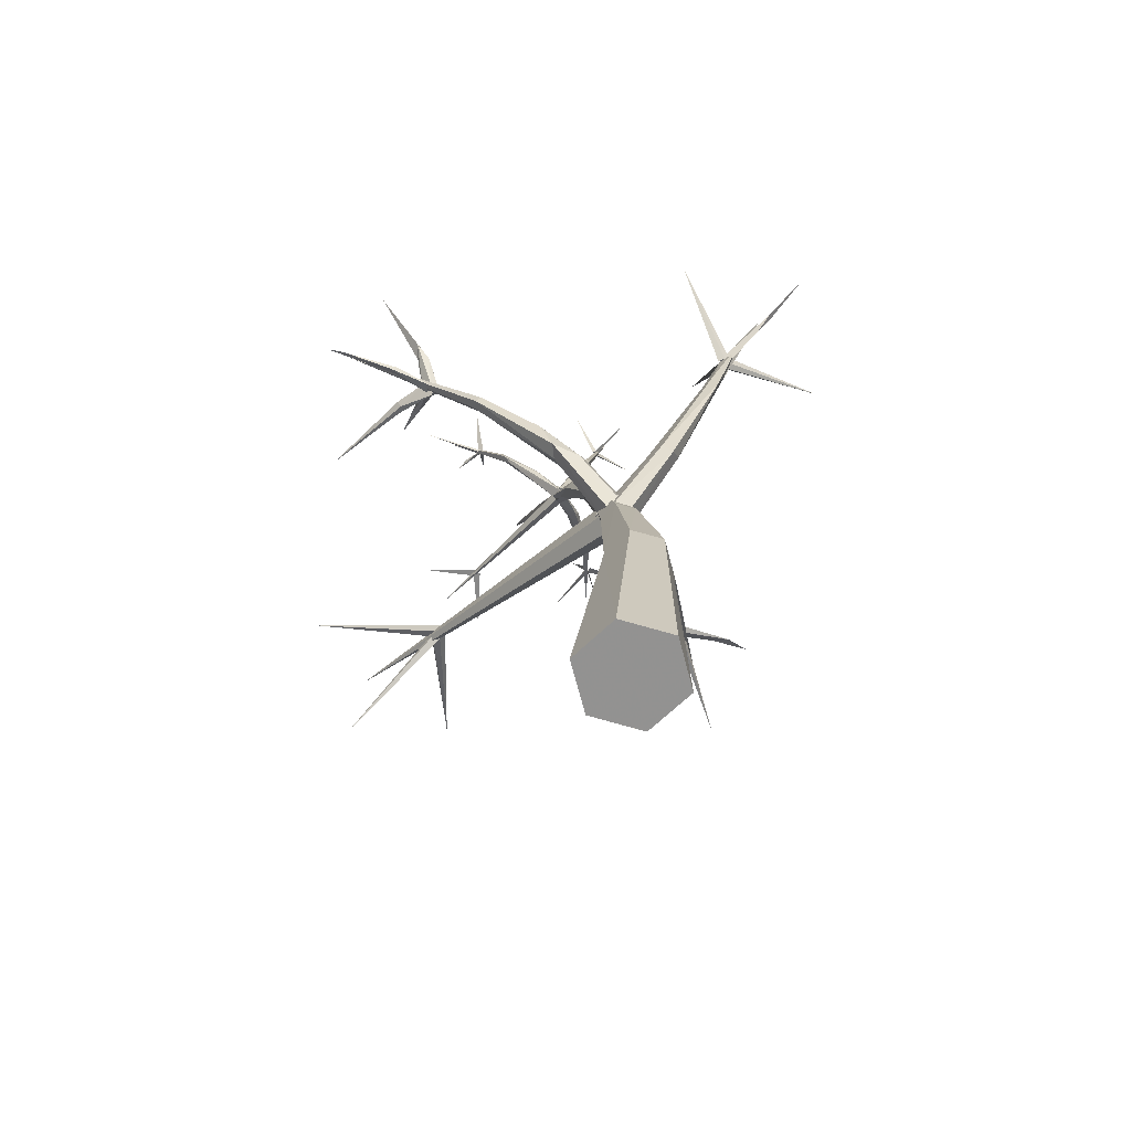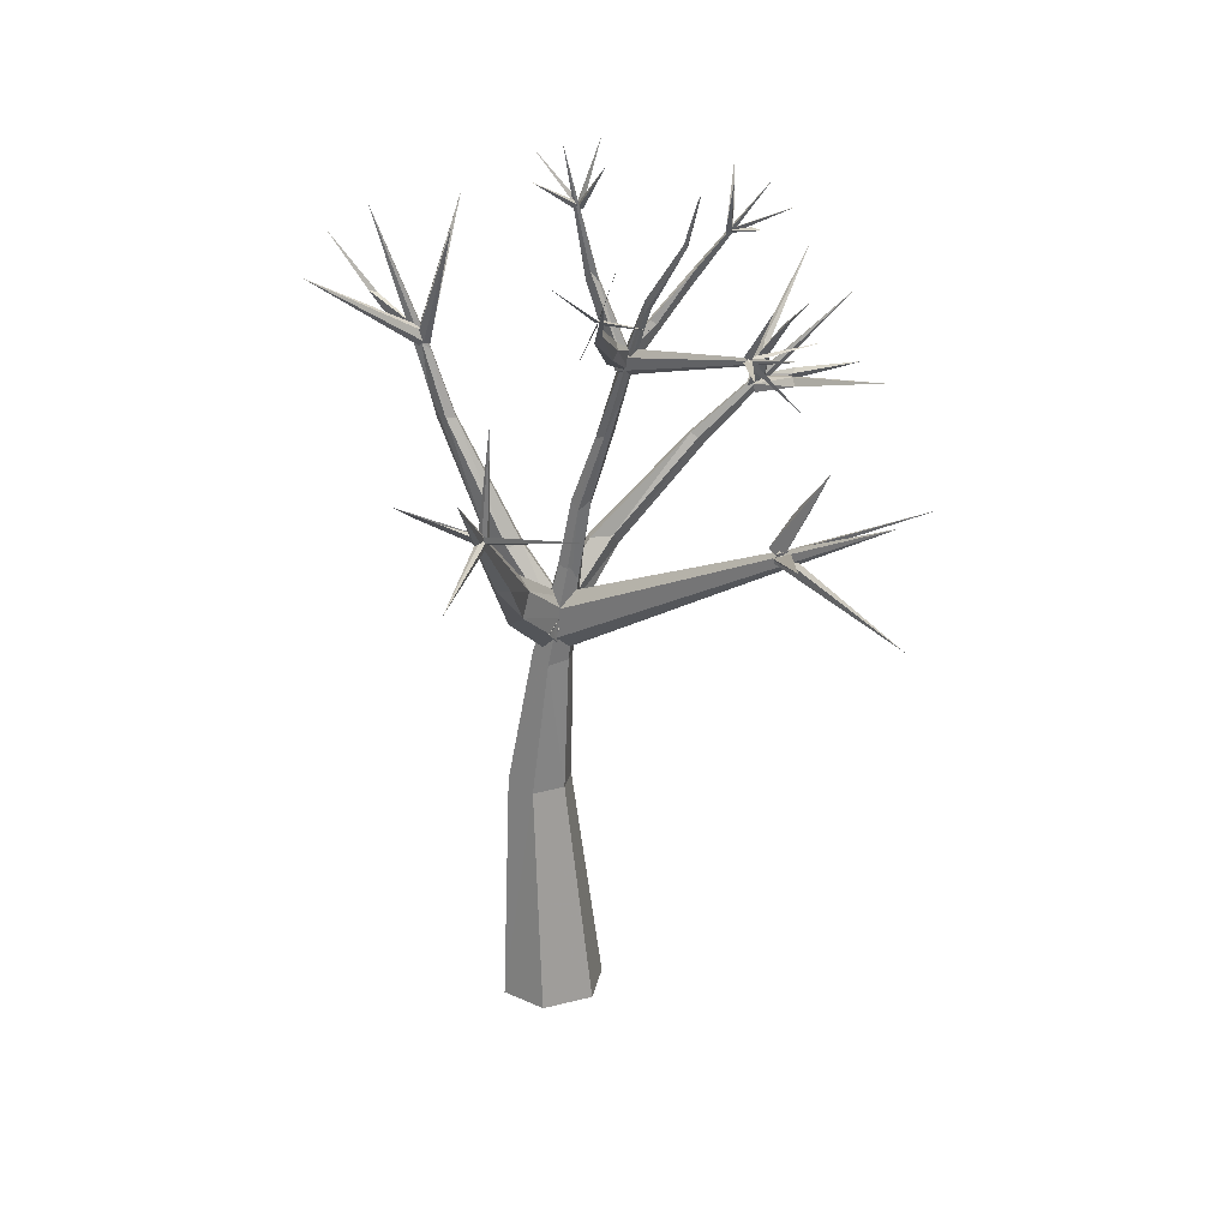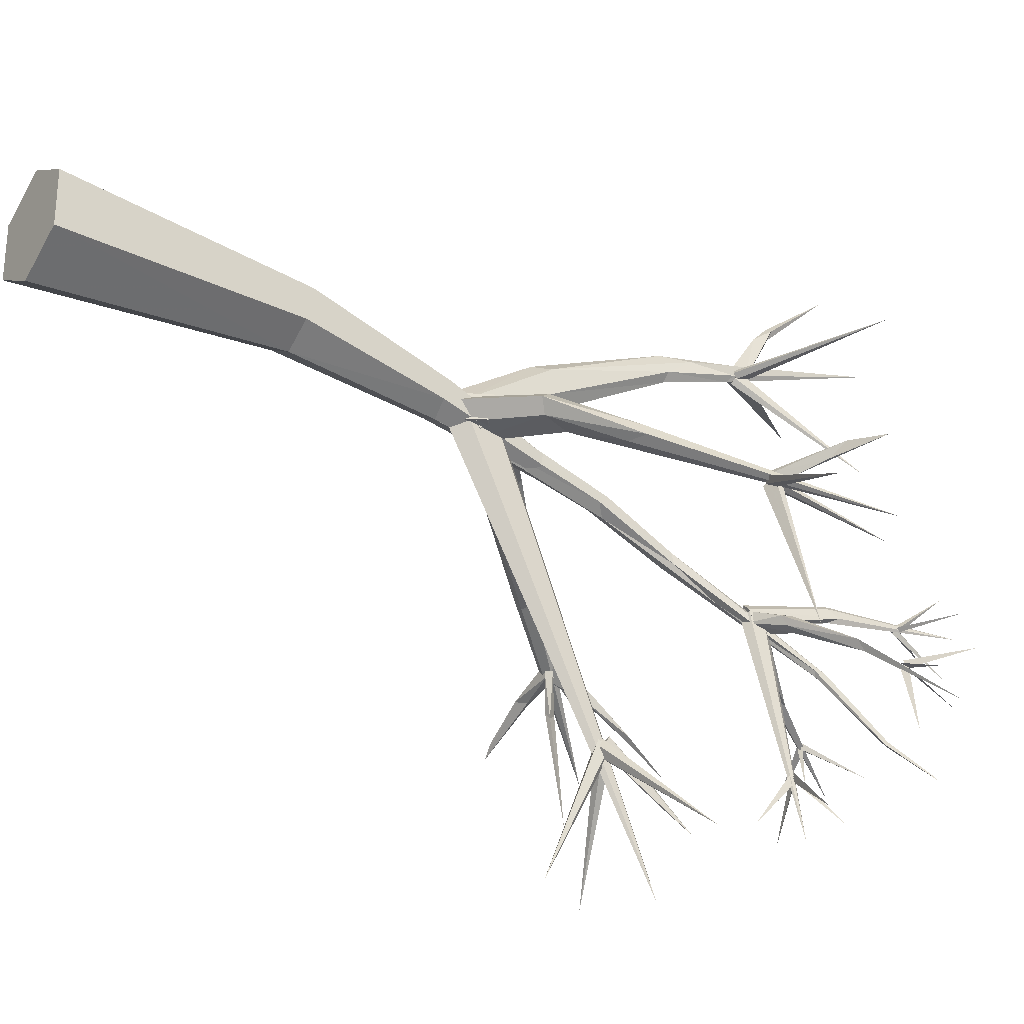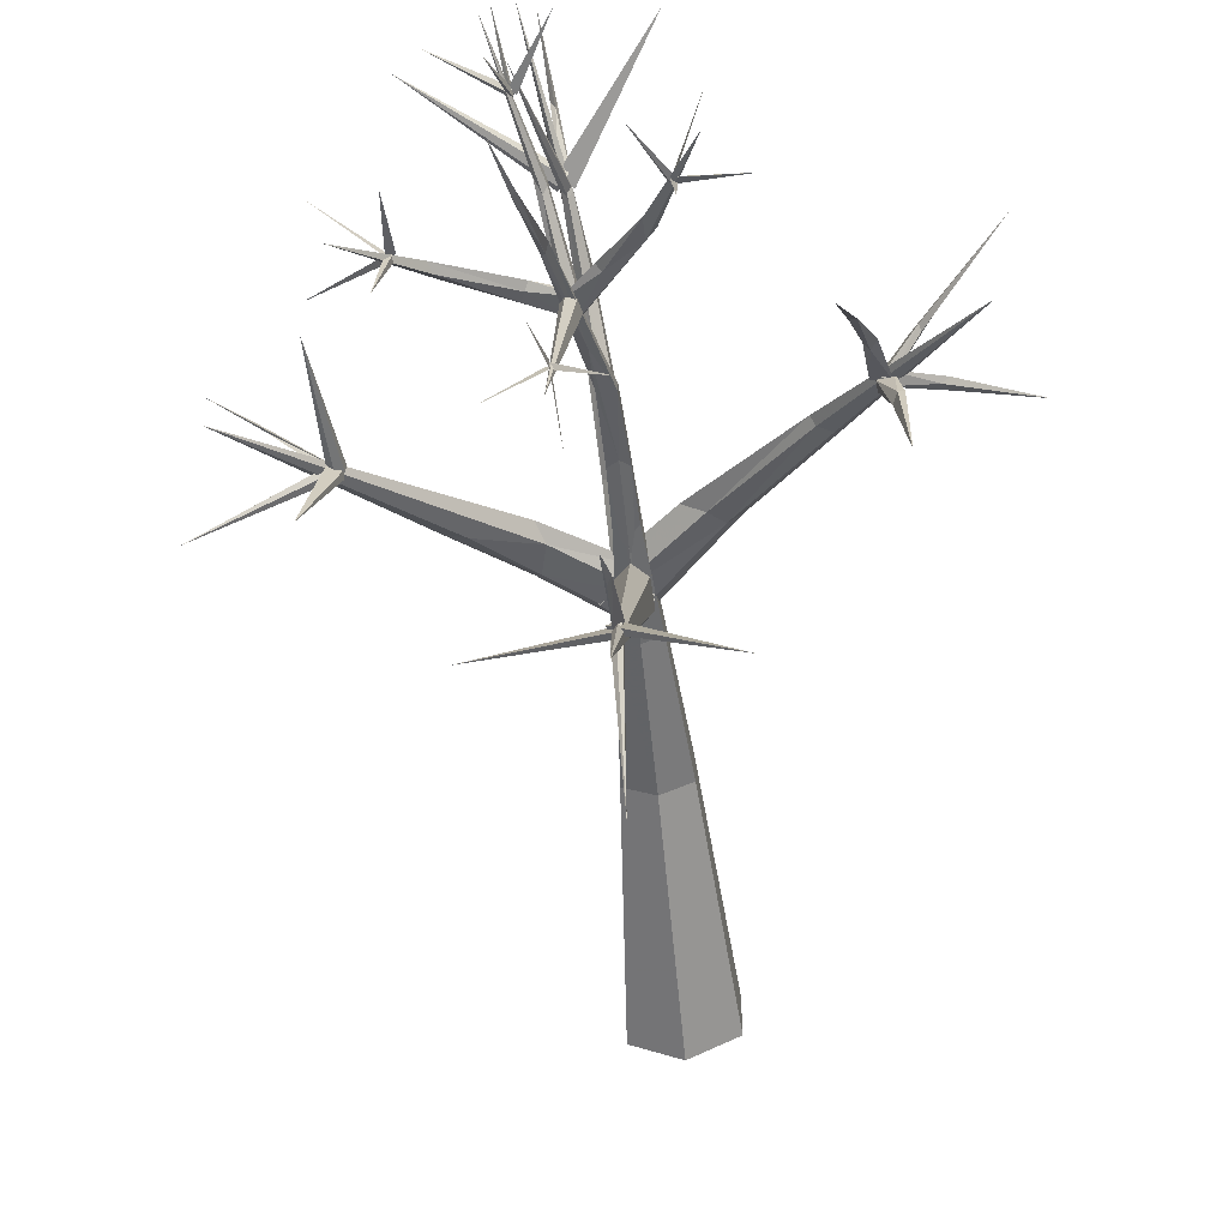
<metadata>
{"format":"obj","ext":"obj","renderer":"f3d","projection":"perspective","resolution":1024,"background":"white","views":[{"elev":-63.7,"azim":-45.3,"up":"+Y"},{"elev":20.3,"azim":130.5,"up":"+Y"},{"elev":-29.7,"azim":51.6,"up":"+Z"},{"elev":-59.7,"azim":-178.8,"up":"+Z"}]}
</metadata>
<code>
o Cone
v 0.007868 0.007787 -0.9975
v 0.5426 6.993 -0.808
v 2.186 16.4 -5.191
v 0.6133 7.948 -1.211
v 0.8665 7.798 -0.9826
v 0.5497 7.396 -0.3326
v 0.3122 7.575 -0.5476
v 0.3471 7.852 -0.9834
v 0.6406 8.219 -0.288
v 1.299 7.981 -0.7263
v 0.7168 7.543 -0.3587
v 0.5344 7.316 -0.5777
v 0.7076 7.442 -0.8715
v -3.808 13.67 -3.928
v 0.2139 8.18 -0.7577
v 1.156 13.03 -2.758
v 1.245 13.02 -2.945
v 1.546 13.23 -2.983
v -0.2764 16.24 -4.711
v 1.123 13.35 -3.016
v 1.275 13.04 -2.961
v 1.331 13.06 -2.755
v 1.181 13.36 -2.825
v 4.139 14.98 -4.88
v 1.357 13.42 -2.742
v 1.306 13.18 -3.105
v 4.507 10.72 -2.562
v 4.424 10.88 -2.541
v 6.344 10.22 -3.462
v 4.715 11.31 -4.908
v -2.708 11.99 -2.765
v -2.562 12.16 -2.73
v -2.619 11.89 -2.597
v -2.559 11.94 -2.782
v -2.646 12.02 -2.841
v -4.071 14.27 -2.715
v -2.71 12.08 -2.656
v -2.478 12 -2.71
v -2.736 12.42 -5.389
v 1.538 13.02 1.605
v 1.467 12.75 1.753
v 1.351 12.9 1.689
v 1.381 13.04 1.697
v 1.583 12.97 1.686
v 0.8536 10.23 -5.907
v 0.8639 10.39 -5.645
v 0.713 10.34 -5.755
v 0.9864 11.95 -6.944
v 0.8303 10.44 -5.885
v 0.8716 10.16 -5.766
v 0.6668 10.34 -5.943
v 3.463 15.54 -4.635
v 3.409 14.39 -4.116
v 3.428 14.46 -4.207
v 0.009933 15.39 -4.115
v 0.09166 15.41 -4.147
v -0.9193 15.69 -4.71
v -0.349 16.46 -3.861
v 0.08273 15.38 -4.107
v 0.02395 15.45 -4.753
v 1.765 14.66 -6.338
v 1.562 13.7 -5.696
v 1.471 13.73 -5.692
v 2.378 13.64 -6.471
v 1.975 15.9 -2.532
v 1.945 15.91 -2.47
v 0.8714 -0.05779 -0.4975
v -0.8557 0.07336 0.5025
v -0.8557 0.07336 -0.4975
v 0.8889 4.505 0.2971
v 0.6323 9.24 0.1097
v 0.7815 8.908 0.6536
v 1.035 9.154 0.09879
v 1.027 9.15 0.5755
v 1.203 11.45 1.14
v 0.6184 9.145 0.5421
v 1.188 11.37 1.65
v 1.331 11.46 1.29
v 1.085 11.5 1.29
v 1.116 11.69 1.595
v 1.415 12.69 1.526
v 0.5613 7.308 -0.8031
v 0.8427 7.516 -0.6788
v 0.8514 11.44 -6.555
v 0.9101 11.28 -6.543
v 0.8721 11.11 -6.153
v -0.7879 11.11 -7.856
v 0.8673 11.29 -8.219
v 0.8933 10.23 -5.884
v 0.9093 10.35 -5.851
v 0.7237 9.174 -8.327
v 0.7396 10.36 -5.85
v 0.7278 10.21 -5.781
v 1.876 8.403 -0.6072
v 1.943 9.157 -1.025
v 1.866 8.316 -1.028
v 1.979 8.175 -0.7823
v 3.173 9.31 -1.628
v 1.788 8.828 -1.112
v 5.946 11.91 -3.426
v 3.051 9.349 -1.385
v -0.4035 8.924 -0.6625
v -0.6392 9.106 -1.109
v -0.3667 9.331 -1.207
v -1.091 9.798 -1.042
v -0.1882 9.314 -0.7662
v -0.867 9.147 -0.9253
v -1.691 11.12 -1.922
v -1.805 11.1 -1.801
v -2.001 10.96 -1.78
v -2.008 10.93 -2.045
v -2.06 10.81 -1.861
v -1.77 11.01 -2.024
v -3.46 11.94 -2.938
v -3.339 12.02 -2.838
v -3.284 12.07 -2.993
v -3.386 12.16 -2.973
v -4.57 12.14 -3.59
v -4.316 12.07 -3.384
v -2.465 12.77 -3.133
v -2.373 12.62 -3.12
v -2.282 12.67 -3
v -2.113 13.29 -3.621
v -2.058 13.32 -3.708
v -2.159 13.36 -3.761
v 4.407 10.72 -2.606
v 4.264 10.77 -2.442
v 4.485 10.74 -2.459
v 4.286 10.75 -2.545
v 4.363 10.77 -2.399
v 4.451 10.82 -2.453
v 4.351 10.67 -2.568
v 4.373 10.8 -2.599
v 4.394 10.62 -2.457
v 4.51 10.84 -2.46
v 4.303 10.77 -2.545
v 4.502 10.73 -2.497
v 6.083 11.65 -2.12
v 5.508 11.3 -2.105
v 4.292 10.66 -2.586
v 1.986 8.909 -0.7333
v 2.804 9.226 -1.614
v -3.231 12.81 -2.451
v -2.927 12.51 -2.413
v -3.012 12.7 -2.549
v -3.045 12.62 -2.621
v -2.794 12.19 -3.429
v -2.695 12.2 -3.422
v -2.724 12.02 -3.407
v -2.633 12.05 -3.528
v 0.8128 10.15 -5.819
v 1.416 12.95 1.772
v 0.8638 10.24 -5.721
v 0.9505 10.36 -5.886
v 1.321 12.81 1.626
v 0.7143 10.28 -5.692
v 1.365 12.82 1.758
v 0.7681 10.19 -5.783
v 1.509 12.91 1.794
v 0.108 15.26 1.969
v 1.437 12.98 1.606
v 0.7066 10.21 -5.937
v 1.506 12.81 1.756
v 3.777 14.28 2.238
v 1.562 12.75 1.666
v 2.735 10.9 -7.642
v 1.527 12.84 1.59
v 1.44 12.79 1.517
v 1.531 12.81 1.594
v 1.368 12.86 1.587
v 1.55 12.89 1.74
v 2.118 15.15 0.2767
v 1.558 13.27 2.559
v 1.563 13.57 2.875
v 1.58 13.58 2.657
v 1.658 13.61 2.814
v 1.827 14.63 3.701
v 1.519 12.79 1.647
v 1.371 11.93 1.654
v 1.351 12.8 1.644
v 1.581 13.51 2.005
v 2.071 15.28 2.319
v 1.205 13.32 -2.748
v 1.148 13.09 -2.799
v 1.24 12.94 -2.835
v 1.446 13.26 -2.745
v 1.389 13.03 -2.793
v 1.557 13.88 -6.709
v 1.412 13.1 -2.986
v 1.145 13.08 -2.754
v 1.387 13.02 -2.749
v 1.171 13.16 -2.991
v 1.255 13.02 -2.631
v 1.749 14.75 -2.521
v 1.568 14.64 -2.539
v 1.697 14.56 -2.387
v 1.629 14.6 -2.309
v 1.581 14.69 -2.386
v 1.942 15.81 -2.439
v 2.225 16.74 -1.725
v 2.023 15.84 -2.486
v 1.944 15.8 -2.541
v 2.02 15.83 -2.489
v 1.966 15.89 -2.446
v 2.27 16.65 -3.322
v 1.98 15.85 -2.536
v 2.009 15.79 -2.474
v 2.349 16.91 -2.479
v 1.437 16.92 -2.504
v 0.9183 13.81 -3.265
v 1.924 13.37 -3.164
v 4.688 12.9 -2.973
v 1.969 13.67 -3.081
v -1.837 13.9 -4.445
v 1.441 13.24 -2.773
v 1.589 14.26 -3.701
v 1.269 13.08 -2.721
v 1.875 13.55 -3.231
v 0.7753 13.79 -3.036
v 1.963 13.45 -2.986
v 1.546 14.43 -3.704
v 0.3844 14.3 -3.477
v 2.93 13.94 -3.632
v 0.2369 14.5 -3.516
v 0.4156 14.69 -3.658
v 1.647 14.2 -3.615
v 1.681 14.42 -3.648
v 0.2677 14.78 -3.593
v 3.007 14.25 -3.806
v 2.934 14.07 -3.817
v 3.482 14.48 -4.136
v -0.007404 15.47 -4.502
v 3.371 14.4 -4.156
v 3.386 14.49 -4.148
v 3.573 14.54 -5.331
v 0.006598 15.33 -4.107
v 3.418 14.44 -4.06
v 0.05198 15.38 -4.177
v 0.07073 15.36 -4.033
v 4.391 15.14 -3.995
v 3.426 14.52 -4.173
v 4.451 14.13 -4.652
v 3.475 14.44 -4.17
v 3.346 14.48 -4.104
v 0.04944 15.39 -4.061
v 0.03191 15.3 -4.087
v 0.1245 15.35 -4.062
v 0.07087 15.33 -4.144
v 0.6076 16.3 -4.605
v 1.457 13.71 -5.602
v 1.903 15.82 -2.489
v 2 15.86 -2.44
v 1.521 13.77 -5.639
v 2.029 15.88 -2.492
v 0.7424 14.01 -6.518
v 1.568 13.69 -5.588
v 3.04 16.39 -2.407
v 1.875 13.27 -2.991
v 1.824 13.67 -3.159
v 1.008 13.9 -3.195
v 1.356 13 -6.587
v 1.53 13.77 -5.69
v 1.505 13.66 -5.598
v 1.511 13.68 -5.695
v 1.527 13.77 -5.575
v 0.8483 9.283 -0.08312
v 0.8261 7.509 -0.5416
v 0.3232 7.557 -0.691
v 0.8845 7.97 -0.4238
v 0.3629 8.007 -0.4464
v 0.5489 7.134 -0.9248
v 1.091 7.774 -0.9449
v 1.1 7.873 -0.4319
v -0.005744 9.338 -0.9708
v 0.3592 8.015 -0.4592
v 0.6433 7.582 -0.3765
v 0.6367 7.48 -0.8891
v 0.782 7.315 -0.5914
v 0.3527 7.913 -0.9719
v 0.2273 7.302 -0.3673
v 0.3082 7.037 -0.6753
v 0.7848 7.054 -0.4052
v 0.8925 7.2 -0.3503
v 0.5492 7.097 -0.2733
v 0.2107 7.153 -0.7365
v 0.8861 7.053 -0.7293
v 0.3123 7.09 -0.4039
v 0.7808 7 -0.676
v 0.5572 7.241 -0.1606
v -2.582 12.05 -2.58
v -2.401 11.97 -2.643
v 1.632 14.57 -2.615
v -2.507 11.84 -2.734
v 5.243 11.2 -2.328
v -2.646 11.94 -2.605
v -2.535 12.08 -2.772
v 4.391 10.71 -2.352
v 4.438 10.73 -2.63
v -2.539 12 -2.537
v 4.374 10.8 -2.553
v 4.442 10.65 -2.444
v 1.443 12.97 1.798
v 0.3444 4.442 -0.6234
v 0.8716 -0.0578 0.5023
v 0.007885 0.007786 1.002
v 0.3523 4.515 0.6157
v -0.1965 4.469 -0.3117
v -0.1896 4.531 0.3105
v 0.8835 4.391 -0.3112
v 1.875 15.52 -4.7
v 1.947 15.51 -4.655
v 2.146 16.28 -5.091
v 1.936 15.46 -4.716
v 0.7815 10.39 -1.691
v 0.8108 10.58 -1.662
v 0.6115 10.16 -1.311
v 0.6178 10.21 -1.524
v 0.7728 10.9 -1.68
v 0.8967 10.9 -1.682
v 0.8099 10.55 -1.451
v 0.9549 10.19 -1.525
v 0.9659 10.37 -1.386
v 0.8013 10.39 -1.293
v 0.8836 11.54 -2.033
v 0.8933 11.54 -1.877
v 1.126 12.51 -2.7
v 1.048 11.64 -2.02
v 1.059 11.69 -2.227
v 0.7753 11.66 -2.19
v 0.7641 11.65 -1.994
f 73 267 5
f 267 72 6
f 5 267 6 7 8 4
f 273 102 11
f 103 272 13
f 272 274 10
f 279 277 278 276 275 15
f 189 191 193 190 192 26
f 128 130 127 129 126 27
f 140 137 135 136
f 31 121 291
f 114 34 33
f 175 40 42
f 93 91 50
f 242 241 53
f 233 231 234
f 55 248 247
f 246 56 245
f 232 236 59
f 236 60 59
f 62 253 250
f 65 201 199
f 66 206 207
f 251 254 252
f 305 308 68
f 303 285 271
f 286 283 70
f 76 79 71
f 72 74 77
f 74 78 179
f 77 80 76
f 179 181 77
f 80 180 79
f 82 88 83
f 84 86 48
f 85 84 48
f 93 92 91
f 99 142 96
f 98 142 100
f 141 100 95
f 102 106 105
f 110 109 14
f 108 113 14
f 112 110 14
f 111 112 14
f 109 108 14
f 113 111 14
f 114 119 118
f 115 119 114
f 122 124 123
f 121 124 122
f 124 214 123
f 125 214 124
f 27 212 128
f 126 129 212
f 130 212 127
f 134 132 29
f 133 28 29
f 28 131 29
f 132 133 29
f 135 137 30
f 144 145 36
f 146 143 36
f 143 144 36
f 145 146 36
f 151 162 166
f 152 163 164
f 153 166 51
f 159 160 157
f 89 87 154
f 157 160 155
f 163 165 164
f 43 164 161
f 165 167 164
f 170 172 168
f 173 176 174
f 174 177 175
f 179 182 181
f 178 182 179
f 25 188 183
f 184 188 185
f 183 188 184
f 189 292 194
f 197 208 198
f 196 208 197
f 194 208 196
f 201 200 199
f 202 204 205
f 203 205 204
f 213 229 259
f 210 225 260
f 222 225 210
f 225 222 19
f 223 230 24
f 224 228 19
f 216 313 226
f 230 229 24
f 228 225 19
f 229 223 24
f 222 224 19
f 233 234 235
f 236 232 60
f 232 59 60
f 54 240 237
f 241 242 53
f 243 244 52
f 244 243 52
f 245 57 246
f 56 57 245
f 248 249 247
f 251 252 209
f 250 253 255
f 251 209 254
f 256 63 64
f 63 256 64
f 258 211 223
f 16 219 224
f 262 261 263
f 262 263 261
f 264 265 61
f 265 264 61
f 267 73 74
f 270 88 268
f 269 83 88
f 9 88 270
f 272 103 104
f 274 106 273
f 286 319 283
f 121 122 291
f 290 122 120
f 149 150 293
f 302 171 172
f 304 309 70
f 70 289 306
f 303 286 309
f 313 3 312
f 311 312 310
f 310 3 313
f 316 323 330
f 314 328 321
f 317 330 329
f 315 324 319
f 314 329 326
f 327 217 325
f 330 217 221
f 68 69 1 67 304 305
f 284 287 281 2 288 282
f 5 4 266 73
f 7 6 72 76
f 8 7 76 71
f 266 4 8 71
f 83 269 9 270 268 82
f 107 12 11 102
f 10 274 273
f 13 12 107 103
f 13 272 10 273 11 12
f 17 18 215 16
f 18 260 215
f 215 219 16
f 16 222 17
f 210 18 17 222
f 21 20 218 211
f 18 210 260
f 259 218 20
f 258 22 21 211
f 21 22 23 20
f 22 258 220
f 213 23 22 220
f 259 20 23 213
f 187 186 25 183 184 185
f 26 292 189
f 192 292 26
f 133 132 134 131 28
f 301 297 300 298
f 115 33 32 117
f 300 294 298
f 31 120 121
f 31 291 290
f 290 120 31
f 32 34 116 117
f 33 115 114
f 32 33 34
f 114 116 34
f 295 35 296 299
f 149 293 37 147
f 37 38 148 147
f 37 293 38
f 169 171 302 170 168
f 173 41 40 176
f 175 176 40
f 42 41 173 174
f 40 41 42
f 174 175 42
f 163 152 43 161 167 165
f 157 155 44 159
f 48 46 45 85
f 47 46 86 84
f 46 48 86
f 45 47 84 85
f 45 46 47
f 50 90 49 92 93
f 158 89 154 156
f 151 153 51 162
f 303 309 67 1
f 204 202 203
f 307 69 68 308
f 67 309 304
f 307 303 1 69
f 75 266 71 79
f 70 283 289
f 303 271 286
f 75 78 73 266
f 72 77 76
f 81 75 79 180
f 74 73 78
f 76 80 79
f 77 74 179
f 81 178 78 75
f 98 97 96 142
f 77 181 80
f 179 78 178
f 180 80 181
f 90 50 91
f 49 91 92
f 49 90 91
f 94 101 141
f 101 94 97 98
f 108 274 104 113
f 99 95 100
f 98 100 101
f 101 100 141
f 142 99 100
f 107 102 105
f 109 110 105 106
f 112 111 103 107
f 113 104 103 111
f 108 109 106 274
f 110 112 107 105
f 119 115 117 118
f 117 116 118
f 123 125 120 122
f 116 114 118
f 121 120 125
f 121 125 124
f 194 196 191 189
f 125 123 214
f 128 212 130
f 27 126 212
f 129 127 212
f 140 136 30
f 139 294 138
f 136 135 30
f 147 39 149
f 148 39 147
f 148 150 39
f 150 149 39
f 162 51 166
f 166 153 151
f 152 164 43
f 44 155 160
f 159 44 160
f 156 154 87
f 158 156 87
f 158 87 89
f 161 164 167
f 171 169 172
f 169 168 172
f 176 175 177
f 174 176 177
f 178 81 182
f 180 181 182
f 81 180 182
f 25 186 188
f 187 185 188
f 186 187 188
f 195 192 190 198
f 197 193 191 196
f 198 190 193 197
f 192 195 292
f 229 230 218 259
f 194 292 208
f 195 198 208
f 292 195 208
f 65 199 200
f 201 65 200
f 203 202 205
f 207 206 257
f 223 211 230
f 224 219 228
f 211 218 230
f 219 215 228
f 225 228 215 260
f 229 213 220 223
f 311 310 221 227
f 217 227 221
f 311 227 226 313
f 310 313 216 221
f 96 277 279 99
f 231 233 235
f 231 235 234
f 238 58 239
f 238 239 58
f 54 237 240
f 56 246 57
f 248 55 249
f 55 247 249
f 62 250 255
f 62 255 253
f 252 254 209
f 66 257 206
f 66 207 257
f 258 223 220
f 16 224 222
f 267 74 72
f 268 88 82
f 9 269 88
f 273 106 102
f 274 272 104
f 94 141 275 276
f 97 278 277 96
f 141 95 15 275
f 97 94 276 278
f 99 279 15 95
f 320 318 280 289
f 318 315 271 285
f 322 282 288 321
f 323 316 287 284
f 316 317 281 287
f 319 286 271 315
f 320 289 283 319
f 321 288 2 314
f 285 280 318
f 323 284 282 322
f 317 314 2 281
f 144 299 296 145
f 290 291 122
f 131 134 29
f 38 293 150
f 148 38 150
f 140 30 137
f 144 143 295 299
f 143 146 35 295
f 294 139 301 298
f 138 300 297 139
f 145 296 35 146
f 306 305 304 70
f 297 301 139
f 300 138 294
f 302 172 170
f 305 306 308
f 280 285 307 308
f 289 280 308 306
f 325 323 322 327
f 303 307 285
f 309 286 70
f 310 312 3
f 311 313 312
f 317 316 330
f 330 323 325
f 318 320 324
f 315 318 324
f 327 322 321 328
f 320 319 324
f 226 328 326 216
f 314 317 329
f 314 326 328
f 330 325 217
f 327 227 217
f 227 327 328 226
f 329 330 221
f 221 216 326 329

</code>
